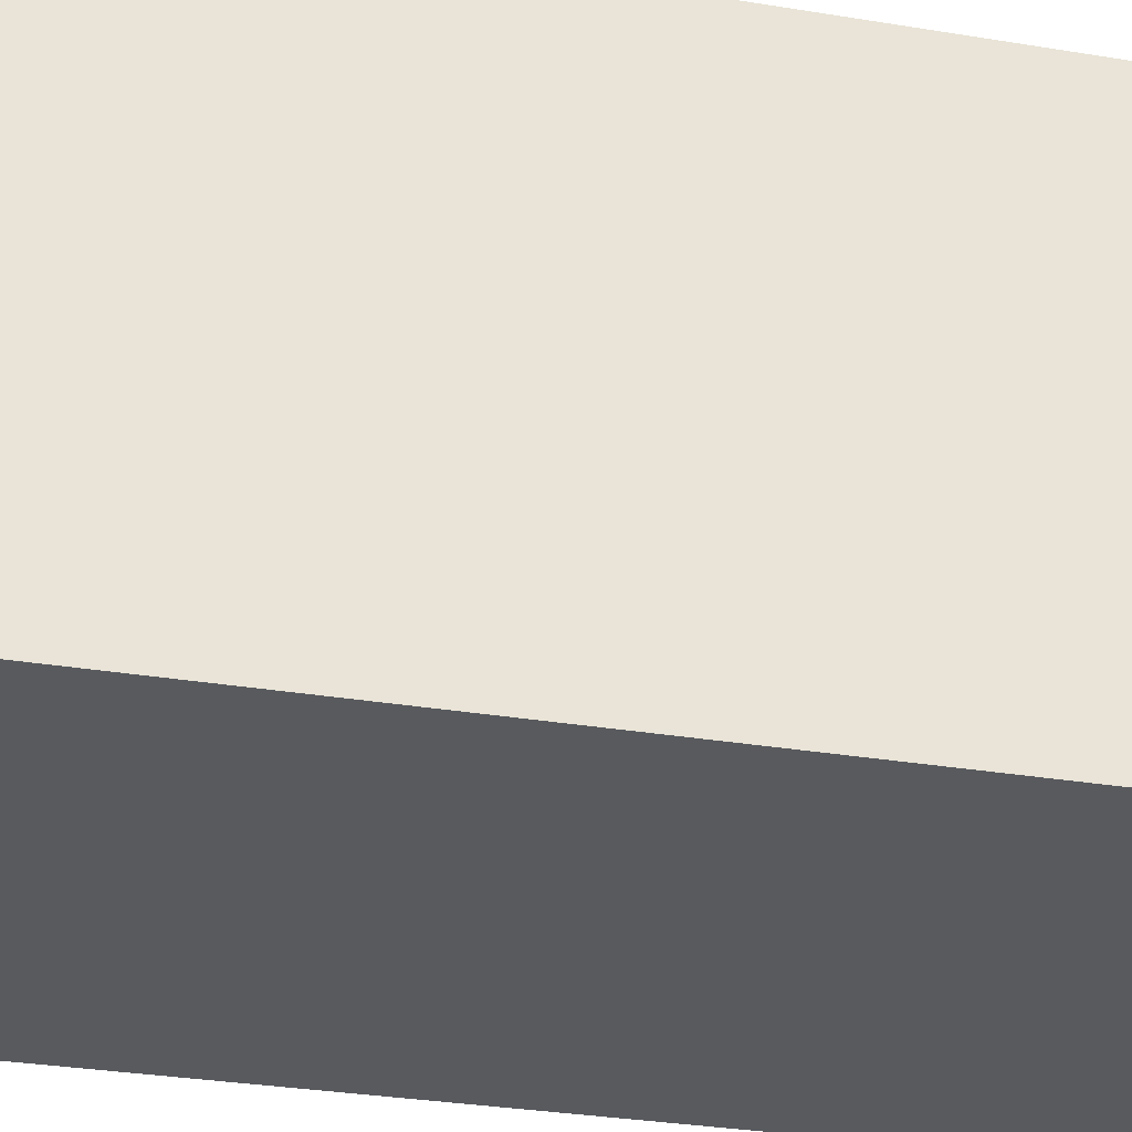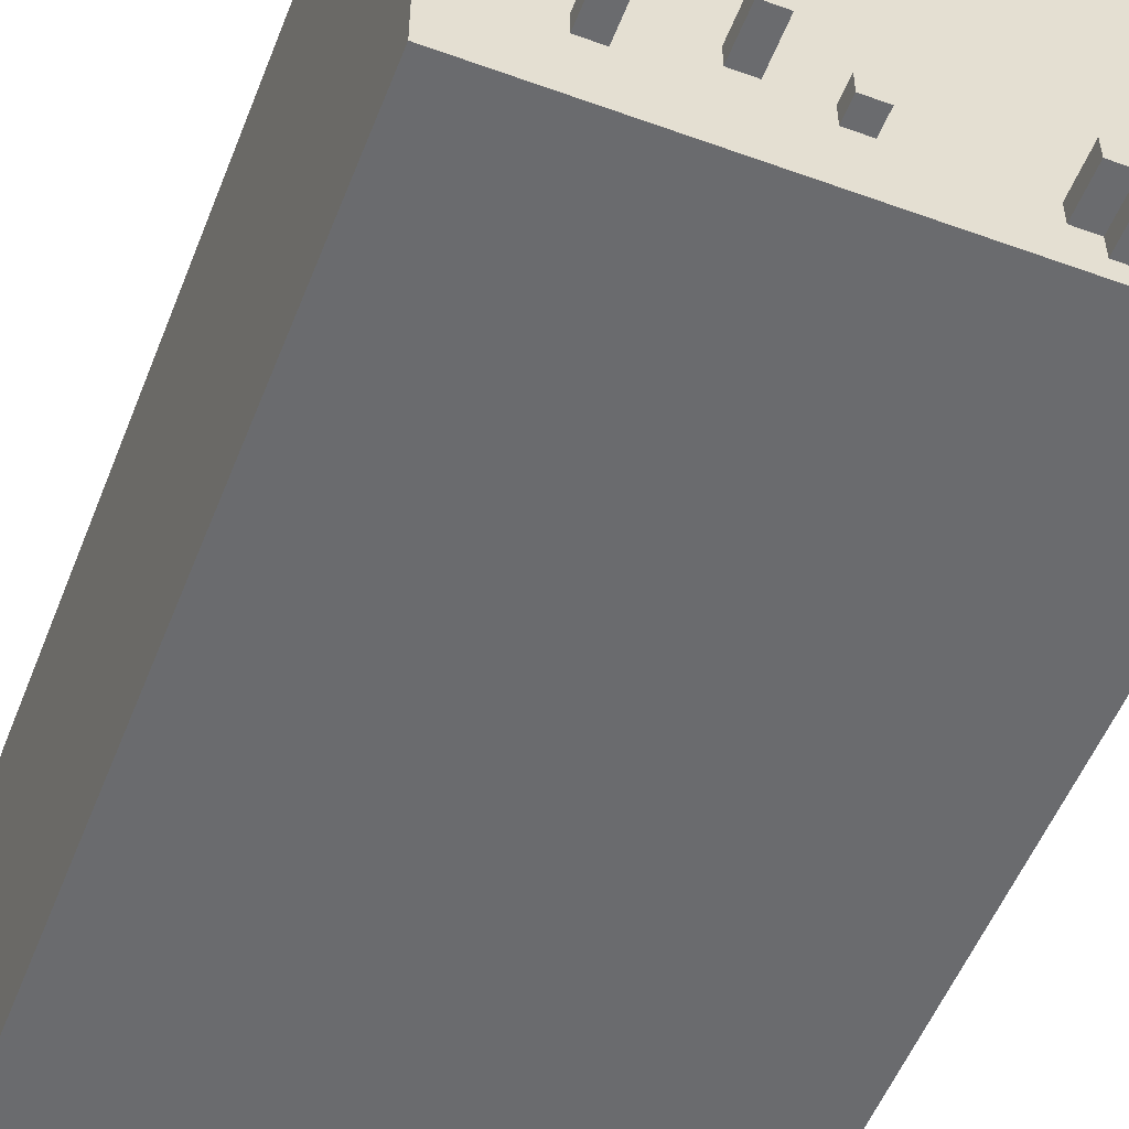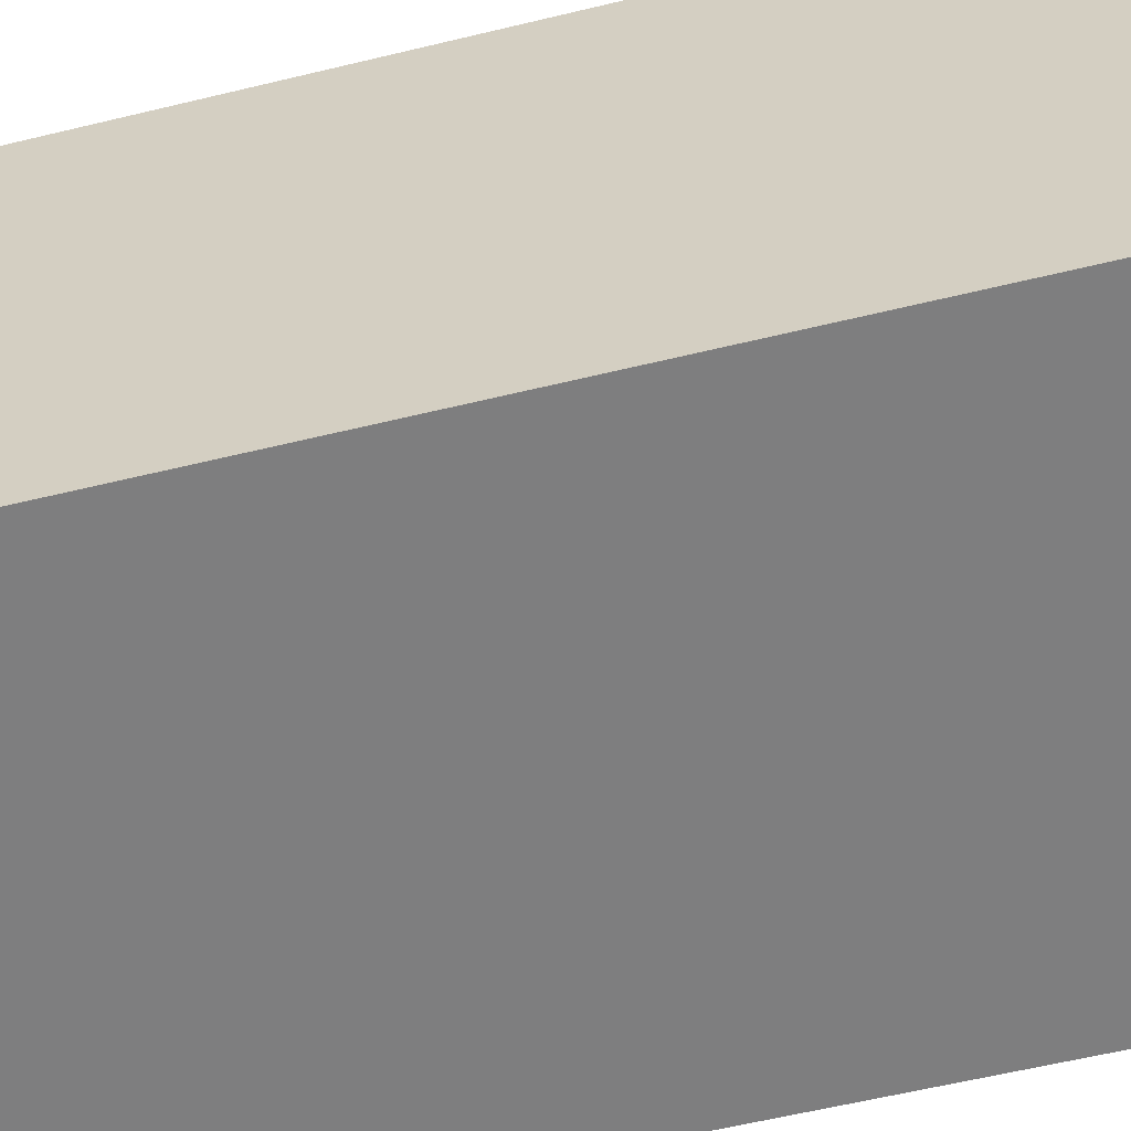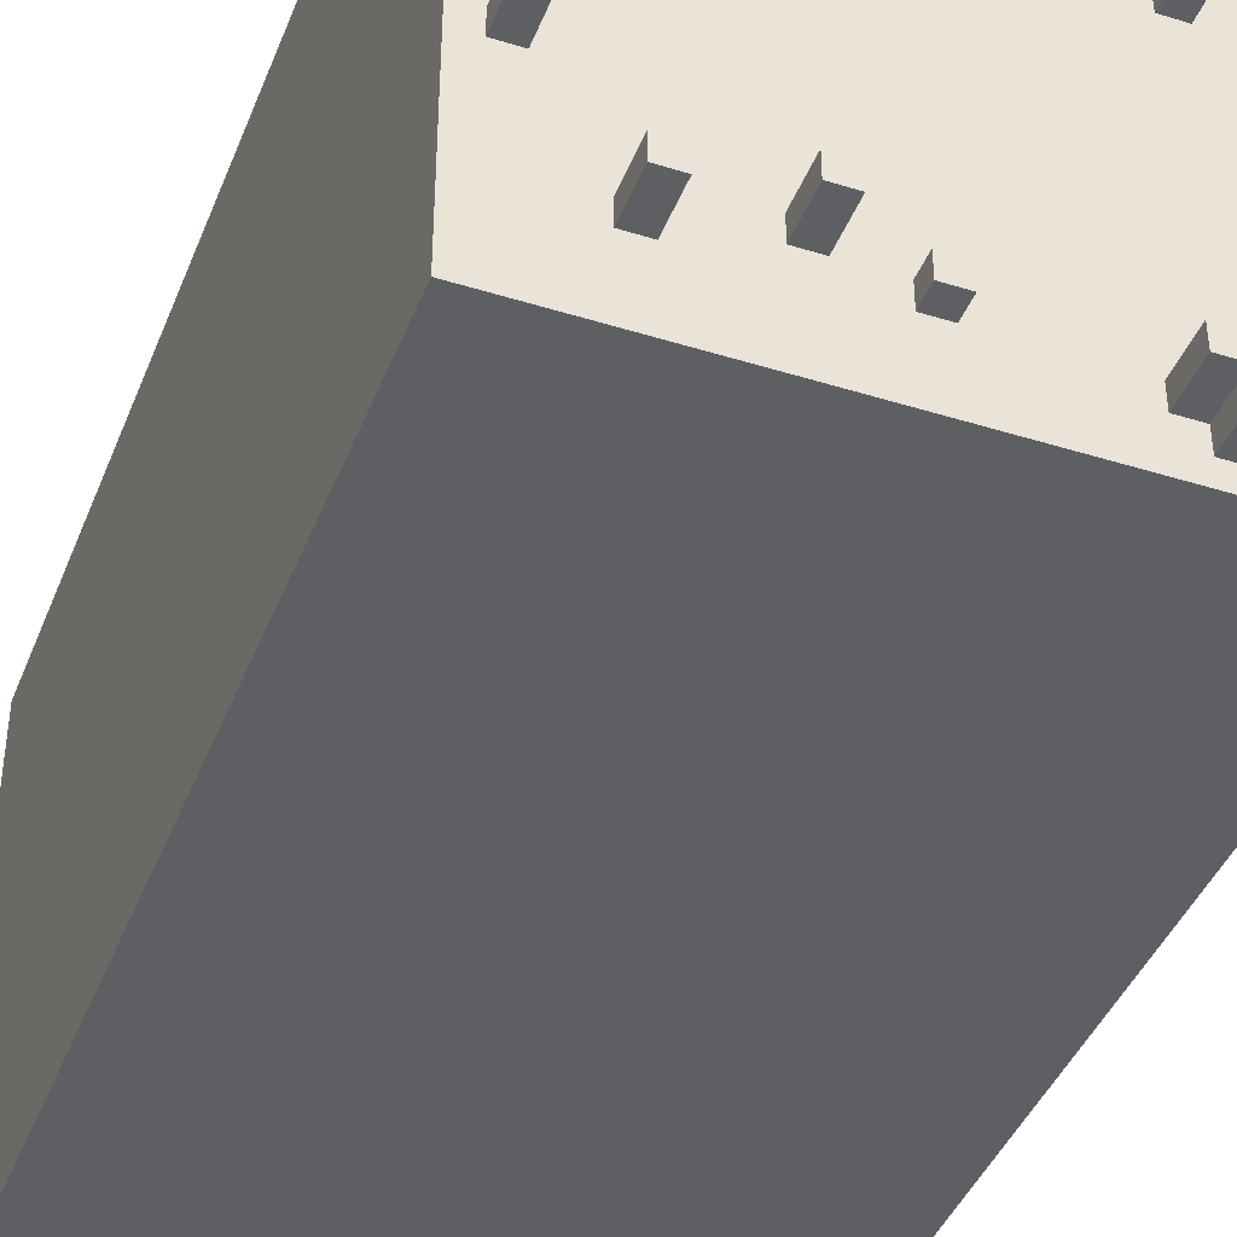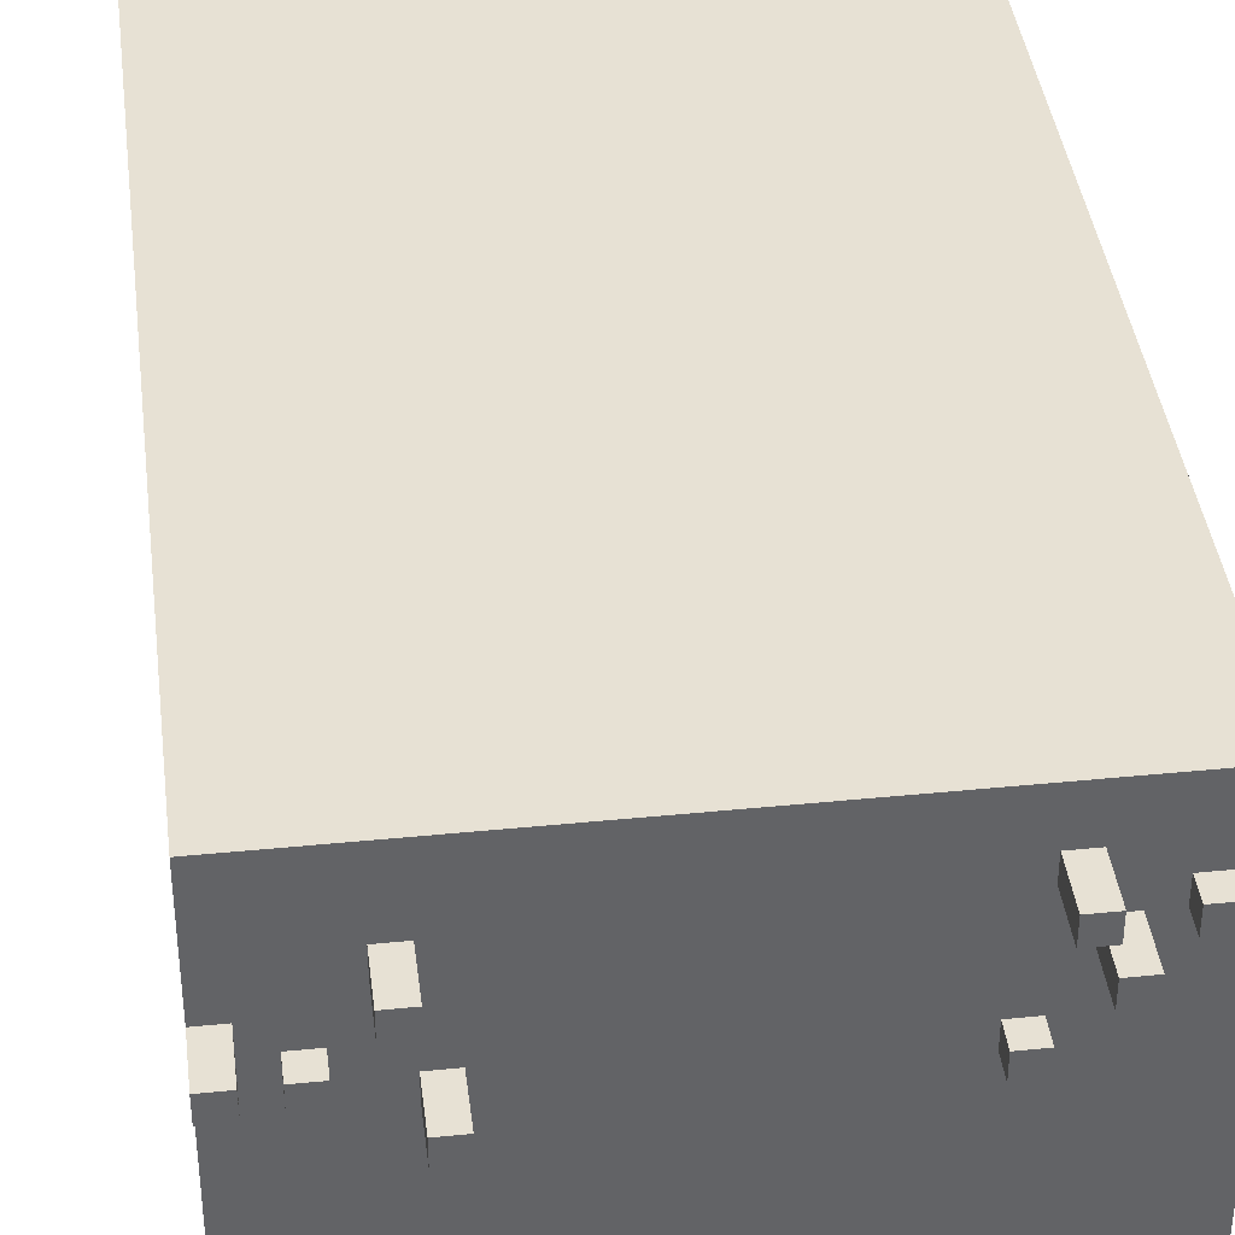
<metadata>
{"format":"obj","ext":"obj","renderer":"f3d","projection":"perspective","resolution":1024,"background":"white","views":[{"elev":-31.1,"azim":76.7,"up":"+Z"},{"elev":-53.4,"azim":158.8,"up":"+Z"},{"elev":-59.5,"azim":104.0,"up":"+Z"},{"elev":-41.9,"azim":159.4,"up":"+Z"},{"elev":39.6,"azim":172.9,"up":"+Z"}]}
</metadata>
<code>
o
v 0 2 -0.5
v 0 2 -2.9
v 0 6.2 -0.5
v 0 6.2 -2.9
v 0 6.4 -0.5
v 0 6.4 -2.9
v 0.1 6.4 -0.8
v 0.1 6.4 -0.9
v 0.1 6.5 -0.8
v 0.1 6.5 -0.9
v 0.3 6.4 -0.9
v 0.3 6.4 -1
v 0.3 6.6 -0.9
v 0.3 6.6 -1
v 0.4 6.4 -0.7
v 0.4 6.4 -0.8
v 0.4 6.6 -0.7
v 0.4 6.6 -0.8
v 0.5 6.4 -1.2
v 0.5 6.4 -1.3
v 0.5 6.4 -2.7
v 0.5 6.4 -2.8
v 0.5 6.5 -1.2
v 0.5 6.5 -1.3
v 0.5 6.6 -2.7
v 0.5 6.6 -2.8
v 0.6 6.4 -2.6
v 0.6 6.4 -2.7
v 0.6 6.6 -2.6
v 0.6 6.6 -2.7
v 1.2 6.4 -2.5
v 1.2 6.4 -2.6
v 1.2 6.5 -2.5
v 1.2 6.5 -2.6
v 1.5 6.4 -2.4
v 1.5 6.4 -2.5
v 1.5 6.6 -2.4
v 1.5 6.6 -2.5
v 1.8 6.4 -1.2
v 1.8 6.4 -1.3
v 1.8 6.6 -1.2
v 1.8 6.6 -1.3
v 1.9 6.4 -0.8
v 1.9 6.4 -0.9
v 1.9 6.4 -2.5
v 1.9 6.4 -2.6
v 1.9 6.6 -0.8
v 1.9 6.6 -0.9
v 1.9 6.6 -2.5
v 1.9 6.6 -2.6
v 2.1 6.4 -1.1
v 2.1 6.4 -1.2
v 2.1 6.5 -1.1
v 2.1 6.5 -1.2
v 2.2 6.4 -2
v 2.2 6.4 -2.1
v 2.2 6.6 -2
v 2.2 6.6 -2.1
v 2.3 6.4 -1
v 2.3 6.4 -1.1
v 2.3 6.4 -1.2
v 2.3 6.5 -1.1
v 2.3 6.5 -1.2
v 2.3 6.6 -1
v 2.3 6.6 -1.1
v 0.2 6.4 -0.8
v 0.2 6.4 -0.9
v 0.2 6.5 -0.8
v 0.2 6.5 -0.9
v 0.4 6.4 -0.9
v 0.4 6.4 -1
v 0.4 6.6 -0.9
v 0.4 6.6 -1
v 0.5 6.4 -0.7
v 0.5 6.4 -0.8
v 0.5 6.6 -0.7
v 0.5 6.6 -0.8
v 0.6 6.4 -1.2
v 0.6 6.4 -1.3
v 0.6 6.4 -2.7
v 0.6 6.4 -2.8
v 0.6 6.5 -1.2
v 0.6 6.5 -1.3
v 0.6 6.6 -2.7
v 0.6 6.6 -2.8
v 0.7 6.4 -2.6
v 0.7 6.4 -2.7
v 0.7 6.6 -2.6
v 0.7 6.6 -2.7
v 1.3 6.4 -2.5
v 1.3 6.4 -2.6
v 1.3 6.5 -2.5
v 1.3 6.5 -2.6
v 1.6 6.4 -2.4
v 1.6 6.4 -2.5
v 1.6 6.6 -2.4
v 1.6 6.6 -2.5
v 1.9 6.4 -1.2
v 1.9 6.4 -1.3
v 1.9 6.6 -1.2
v 1.9 6.6 -1.3
v 2 6.4 -0.8
v 2 6.4 -0.9
v 2 6.4 -2.5
v 2 6.4 -2.6
v 2 6.6 -0.8
v 2 6.6 -0.9
v 2 6.6 -2.5
v 2 6.6 -2.6
v 2.2 6.4 -1.1
v 2.2 6.4 -1.2
v 2.2 6.5 -1.1
v 2.2 6.5 -1.2
v 2.3 6.4 -2
v 2.3 6.4 -2.1
v 2.3 6.6 -2
v 2.3 6.6 -2.1
v 2.4 2 -0.5
v 2.4 2 -2.9
v 2.4 6.2 -0.5
v 2.4 6.2 -2.9
v 2.4 6.4 -0.5
v 2.4 6.4 -1
v 2.4 6.4 -1.1
v 2.4 6.4 -1.2
v 2.4 6.4 -2.9
v 2.4 6.5 -1.1
v 2.4 6.5 -1.2
v 2.4 6.6 -1
v 2.4 6.6 -1.1
v 0 2 -0.5
v 0 6.2 -0.5
v 0 6.4 -0.5
v 2.4 2 -0.5
v 2.4 6.2 -0.5
v 2.4 6.4 -0.5
v 0.4 6.4 -0.7
v 0.4 6.6 -0.7
v 0.5 6.4 -0.7
v 0.5 6.6 -0.7
v 0.1 6.4 -0.8
v 0.1 6.5 -0.8
v 0.2 6.4 -0.8
v 0.2 6.5 -0.8
v 1.9 6.4 -0.8
v 1.9 6.6 -0.8
v 2 6.4 -0.8
v 2 6.6 -0.8
v 0.3 6.4 -0.9
v 0.3 6.6 -0.9
v 0.4 6.4 -0.9
v 0.4 6.6 -0.9
v 2.3 6.4 -1
v 2.3 6.6 -1
v 2.4 6.4 -1
v 2.4 6.6 -1
v 2.1 6.4 -1.1
v 2.1 6.5 -1.1
v 2.2 6.4 -1.1
v 2.2 6.5 -1.1
v 0.5 6.4 -1.2
v 0.5 6.5 -1.2
v 0.6 6.4 -1.2
v 0.6 6.5 -1.2
v 1.8 6.4 -1.2
v 1.8 6.6 -1.2
v 1.9 6.4 -1.2
v 1.9 6.6 -1.2
v 2.2 6.4 -2
v 2.2 6.6 -2
v 2.3 6.4 -2
v 2.3 6.6 -2
v 1.5 6.4 -2.4
v 1.5 6.6 -2.4
v 1.6 6.4 -2.4
v 1.6 6.6 -2.4
v 1.2 6.4 -2.5
v 1.2 6.5 -2.5
v 1.3 6.4 -2.5
v 1.3 6.5 -2.5
v 1.9 6.4 -2.5
v 1.9 6.6 -2.5
v 2 6.4 -2.5
v 2 6.6 -2.5
v 0.6 6.4 -2.6
v 0.6 6.6 -2.6
v 0.7 6.4 -2.6
v 0.7 6.6 -2.6
v 0.5 6.4 -2.7
v 0.5 6.6 -2.7
v 0.6 6.4 -2.7
v 0.6 6.6 -2.7
v 0.4 6.4 -0.8
v 0.4 6.6 -0.8
v 0.5 6.4 -0.8
v 0.5 6.6 -0.8
v 0.1 6.4 -0.9
v 0.1 6.5 -0.9
v 0.2 6.4 -0.9
v 0.2 6.5 -0.9
v 1.9 6.4 -0.9
v 1.9 6.6 -0.9
v 2 6.4 -0.9
v 2 6.6 -0.9
v 0.3 6.4 -1
v 0.3 6.6 -1
v 0.4 6.4 -1
v 0.4 6.6 -1
v 2.3 6.5 -1.1
v 2.3 6.6 -1.1
v 2.4 6.5 -1.1
v 2.4 6.6 -1.1
v 2.1 6.4 -1.2
v 2.1 6.5 -1.2
v 2.2 6.4 -1.2
v 2.2 6.5 -1.2
v 2.3 6.4 -1.2
v 2.3 6.5 -1.2
v 2.4 6.4 -1.2
v 2.4 6.5 -1.2
v 0.5 6.4 -1.3
v 0.5 6.5 -1.3
v 0.6 6.4 -1.3
v 0.6 6.5 -1.3
v 1.8 6.4 -1.3
v 1.8 6.6 -1.3
v 1.9 6.4 -1.3
v 1.9 6.6 -1.3
v 2.2 6.4 -2.1
v 2.2 6.6 -2.1
v 2.3 6.4 -2.1
v 2.3 6.6 -2.1
v 1.5 6.4 -2.5
v 1.5 6.6 -2.5
v 1.6 6.4 -2.5
v 1.6 6.6 -2.5
v 1.2 6.4 -2.6
v 1.2 6.5 -2.6
v 1.3 6.4 -2.6
v 1.3 6.5 -2.6
v 1.9 6.4 -2.6
v 1.9 6.6 -2.6
v 2 6.4 -2.6
v 2 6.6 -2.6
v 0.6 6.4 -2.7
v 0.6 6.6 -2.7
v 0.7 6.4 -2.7
v 0.7 6.6 -2.7
v 0.5 6.4 -2.8
v 0.5 6.6 -2.8
v 0.6 6.4 -2.8
v 0.6 6.6 -2.8
v 0 2 -2.9
v 0 6.2 -2.9
v 0 6.4 -2.9
v 2.4 2 -2.9
v 2.4 6.2 -2.9
v 2.4 6.4 -2.9
v 0 2 -0.5
v 2.4 2 -0.5
v 0 2 -2.9
v 2.4 2 -2.9
v 0 6.4 -0.5
v 2.4 6.4 -0.5
v 0.4 6.4 -0.7
v 0.5 6.4 -0.7
v 0.1 6.4 -0.8
v 0.2 6.4 -0.8
v 0.4 6.4 -0.8
v 0.5 6.4 -0.8
v 1.9 6.4 -0.8
v 2 6.4 -0.8
v 0.1 6.4 -0.9
v 0.2 6.4 -0.9
v 0.3 6.4 -0.9
v 0.4 6.4 -0.9
v 1.9 6.4 -0.9
v 2 6.4 -0.9
v 0.3 6.4 -1
v 0.4 6.4 -1
v 2.3 6.4 -1
v 2.4 6.4 -1
v 0.6 6.4 -1.1
v 0.7 6.4 -1.1
v 2.1 6.4 -1.1
v 2.2 6.4 -1.1
v 2.3 6.4 -1.1
v 0.4 6.4 -1.2
v 0.5 6.4 -1.2
v 0.6 6.4 -1.2
v 0.7 6.4 -1.2
v 1.8 6.4 -1.2
v 1.9 6.4 -1.2
v 2.1 6.4 -1.2
v 2.2 6.4 -1.2
v 2.3 6.4 -1.2
v 2.4 6.4 -1.2
v 0.4 6.4 -1.3
v 0.5 6.4 -1.3
v 0.6 6.4 -1.3
v 1.8 6.4 -1.3
v 1.9 6.4 -1.3
v 2.2 6.4 -2
v 2.3 6.4 -2
v 2.2 6.4 -2.1
v 2.3 6.4 -2.1
v 1.5 6.4 -2.4
v 1.6 6.4 -2.4
v 1.2 6.4 -2.5
v 1.3 6.4 -2.5
v 1.5 6.4 -2.5
v 1.6 6.4 -2.5
v 1.9 6.4 -2.5
v 2 6.4 -2.5
v 0.6 6.4 -2.6
v 0.7 6.4 -2.6
v 1.2 6.4 -2.6
v 1.3 6.4 -2.6
v 1.9 6.4 -2.6
v 2 6.4 -2.6
v 0.5 6.4 -2.7
v 0.6 6.4 -2.7
v 0.7 6.4 -2.7
v 0.5 6.4 -2.8
v 0.6 6.4 -2.8
v 0 6.4 -2.9
v 2.4 6.4 -2.9
v 0.1 6.5 -0.8
v 0.2 6.5 -0.8
v 0.1 6.5 -0.9
v 0.2 6.5 -0.9
v 2.1 6.5 -1.1
v 2.2 6.5 -1.1
v 2.3 6.5 -1.1
v 2.4 6.5 -1.1
v 0.5 6.5 -1.2
v 0.6 6.5 -1.2
v 2.1 6.5 -1.2
v 2.2 6.5 -1.2
v 2.3 6.5 -1.2
v 2.4 6.5 -1.2
v 0.5 6.5 -1.3
v 0.6 6.5 -1.3
v 1.2 6.5 -2.5
v 1.3 6.5 -2.5
v 1.2 6.5 -2.6
v 1.3 6.5 -2.6
v 0.4 6.6 -0.7
v 0.5 6.6 -0.7
v 0.4 6.6 -0.8
v 0.5 6.6 -0.8
v 1.9 6.6 -0.8
v 2 6.6 -0.8
v 0.3 6.6 -0.9
v 0.4 6.6 -0.9
v 1.9 6.6 -0.9
v 2 6.6 -0.9
v 0.3 6.6 -1
v 0.4 6.6 -1
v 2.3 6.6 -1
v 2.4 6.6 -1
v 2.3 6.6 -1.1
v 2.4 6.6 -1.1
v 1.8 6.6 -1.2
v 1.9 6.6 -1.2
v 1.8 6.6 -1.3
v 1.9 6.6 -1.3
v 2.2 6.6 -2
v 2.3 6.6 -2
v 2.2 6.6 -2.1
v 2.3 6.6 -2.1
v 1.5 6.6 -2.4
v 1.6 6.6 -2.4
v 1.5 6.6 -2.5
v 1.6 6.6 -2.5
v 1.9 6.6 -2.5
v 2 6.6 -2.5
v 0.6 6.6 -2.6
v 0.7 6.6 -2.6
v 1.9 6.6 -2.6
v 2 6.6 -2.6
v 0.5 6.6 -2.7
v 0.6 6.6 -2.7
v 0.7 6.6 -2.7
v 0.5 6.6 -2.8
v 0.6 6.6 -2.8
f 3 2 1
f 4 2 3
f 5 4 3
f 6 4 5
f 9 8 7
f 10 8 9
f 13 12 11
f 14 12 13
f 17 16 15
f 18 16 17
f 23 20 19
f 24 20 23
f 25 22 21
f 26 22 25
f 29 28 27
f 30 28 29
f 33 32 31
f 34 32 33
f 37 36 35
f 38 36 37
f 41 40 39
f 42 40 41
f 47 44 43
f 48 44 47
f 49 46 45
f 50 46 49
f 53 52 51
f 54 52 53
f 57 56 55
f 58 56 57
f 62 60 59
f 62 61 60
f 63 61 62
f 64 62 59
f 65 62 64
f 66 67 68
f 68 67 69
f 70 71 72
f 72 71 73
f 74 75 76
f 76 75 77
f 78 79 82
f 82 79 83
f 80 81 84
f 84 81 85
f 86 87 88
f 88 87 89
f 90 91 92
f 92 91 93
f 94 95 96
f 96 95 97
f 98 99 100
f 100 99 101
f 102 103 106
f 106 103 107
f 104 105 108
f 108 105 109
f 110 111 112
f 112 111 113
f 114 115 116
f 116 115 117
f 118 119 120
f 120 119 121
f 120 121 122
f 122 121 123
f 123 121 124
f 124 121 125
f 125 121 126
f 123 124 127
f 124 125 127
f 127 125 128
f 123 127 129
f 129 127 130
f 134 132 131
f 135 133 132
f 135 132 134
f 136 133 135
f 139 138 137
f 140 138 139
f 143 142 141
f 144 142 143
f 147 146 145
f 148 146 147
f 151 150 149
f 152 150 151
f 155 154 153
f 156 154 155
f 159 158 157
f 160 158 159
f 163 162 161
f 164 162 163
f 167 166 165
f 168 166 167
f 171 170 169
f 172 170 171
f 175 174 173
f 176 174 175
f 179 178 177
f 180 178 179
f 183 182 181
f 184 182 183
f 187 186 185
f 188 186 187
f 191 190 189
f 192 190 191
f 193 194 195
f 195 194 196
f 197 198 199
f 199 198 200
f 201 202 203
f 203 202 204
f 205 206 207
f 207 206 208
f 209 210 211
f 211 210 212
f 213 214 215
f 215 214 216
f 217 218 219
f 219 218 220
f 221 222 223
f 223 222 224
f 225 226 227
f 227 226 228
f 229 230 231
f 231 230 232
f 233 234 235
f 235 234 236
f 237 238 239
f 239 238 240
f 241 242 243
f 243 242 244
f 245 246 247
f 247 246 248
f 249 250 251
f 251 250 252
f 253 254 256
f 254 255 257
f 256 254 257
f 257 255 258
f 261 260 259
f 262 260 261
f 263 264 265
f 265 264 266
f 263 265 267
f 267 265 268
f 268 265 269
f 266 264 270
f 270 264 271
f 271 264 272
f 263 267 273
f 268 269 274
f 270 271 274
f 269 270 274
f 274 271 275
f 275 271 276
f 276 271 277
f 272 264 278
f 273 274 279
f 274 275 279
f 276 277 280
f 277 278 280
f 278 264 281
f 280 278 281
f 281 264 282
f 279 280 283
f 280 281 283
f 283 281 284
f 284 281 285
f 285 281 286
f 286 281 287
f 279 283 288
f 288 283 289
f 283 284 290
f 289 283 290
f 284 285 291
f 290 284 291
f 291 285 292
f 292 285 293
f 293 285 294
f 286 287 295
f 295 287 296
f 288 289 298
f 279 288 298
f 298 289 299
f 290 291 300
f 291 292 300
f 300 292 301
f 295 296 302
f 296 297 302
f 294 295 302
f 293 294 302
f 300 301 303
f 301 302 303
f 302 297 303
f 299 300 303
f 298 299 303
f 303 297 304
f 298 303 305
f 304 297 306
f 298 305 307
f 305 306 307
f 307 306 308
f 298 307 309
f 309 307 310
f 310 307 311
f 308 306 312
f 312 306 313
f 313 306 314
f 298 309 315
f 315 309 316
f 316 309 317
f 310 311 318
f 312 313 318
f 311 312 318
f 318 313 319
f 314 306 320
f 298 315 321
f 321 315 322
f 316 317 323
f 318 319 323
f 319 320 323
f 317 318 323
f 298 321 324
f 322 323 325
f 263 273 326
f 324 325 326
f 273 279 326
f 279 298 326
f 298 324 326
f 325 323 327
f 326 325 327
f 306 297 327
f 320 306 327
f 323 320 327
f 328 329 330
f 330 329 331
f 332 333 338
f 338 333 339
f 334 335 340
f 340 335 341
f 336 337 342
f 342 337 343
f 344 345 346
f 346 345 347
f 348 349 350
f 350 349 351
f 352 353 356
f 356 353 357
f 354 355 358
f 358 355 359
f 360 361 362
f 362 361 363
f 364 365 366
f 366 365 367
f 368 369 370
f 370 369 371
f 372 373 374
f 374 373 375
f 376 377 380
f 380 377 381
f 378 379 383
f 383 379 384
f 382 383 385
f 385 383 386

</code>
